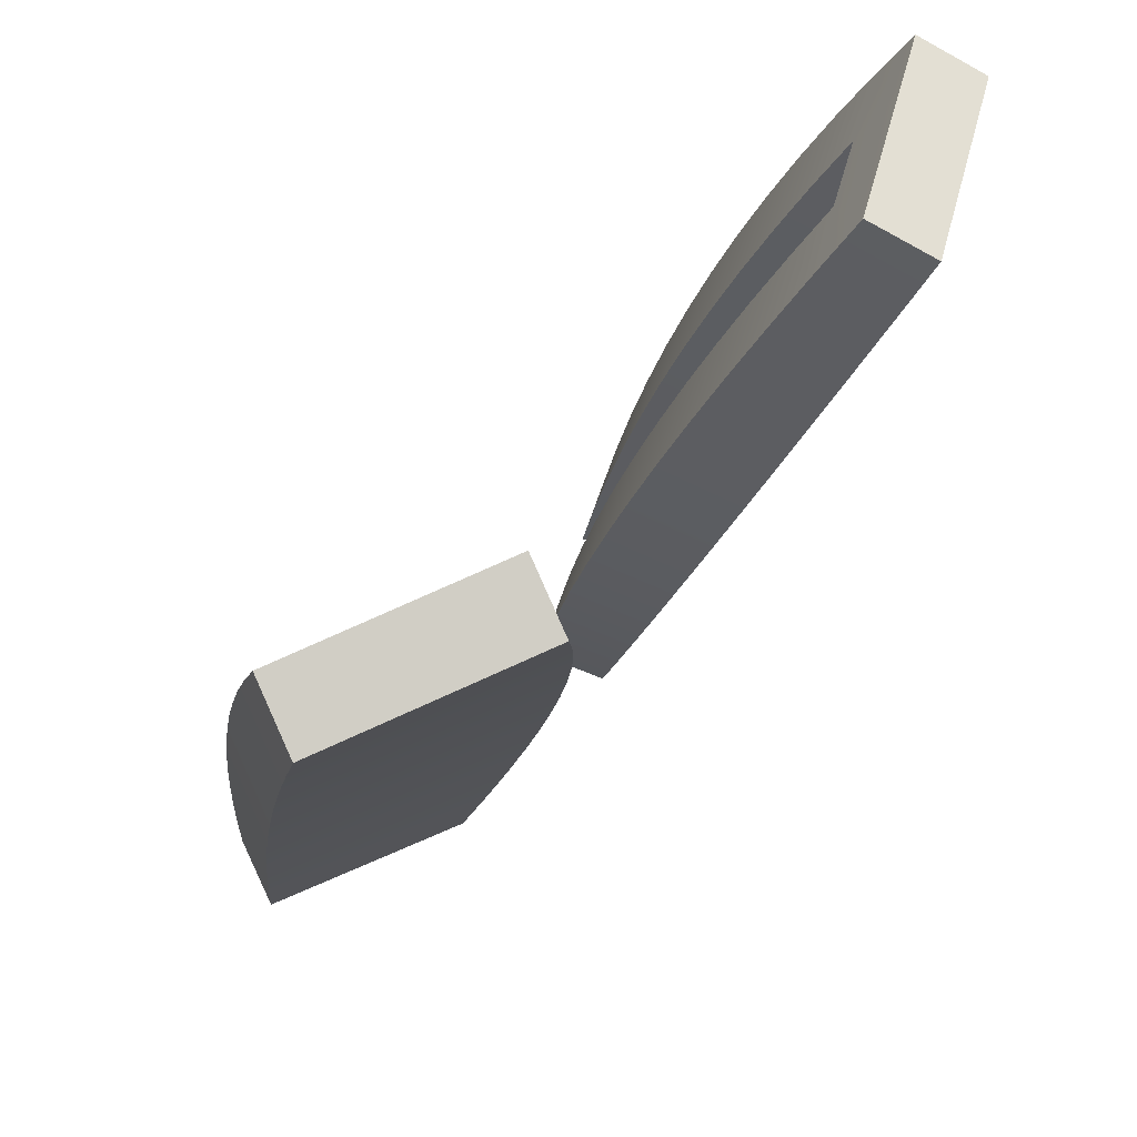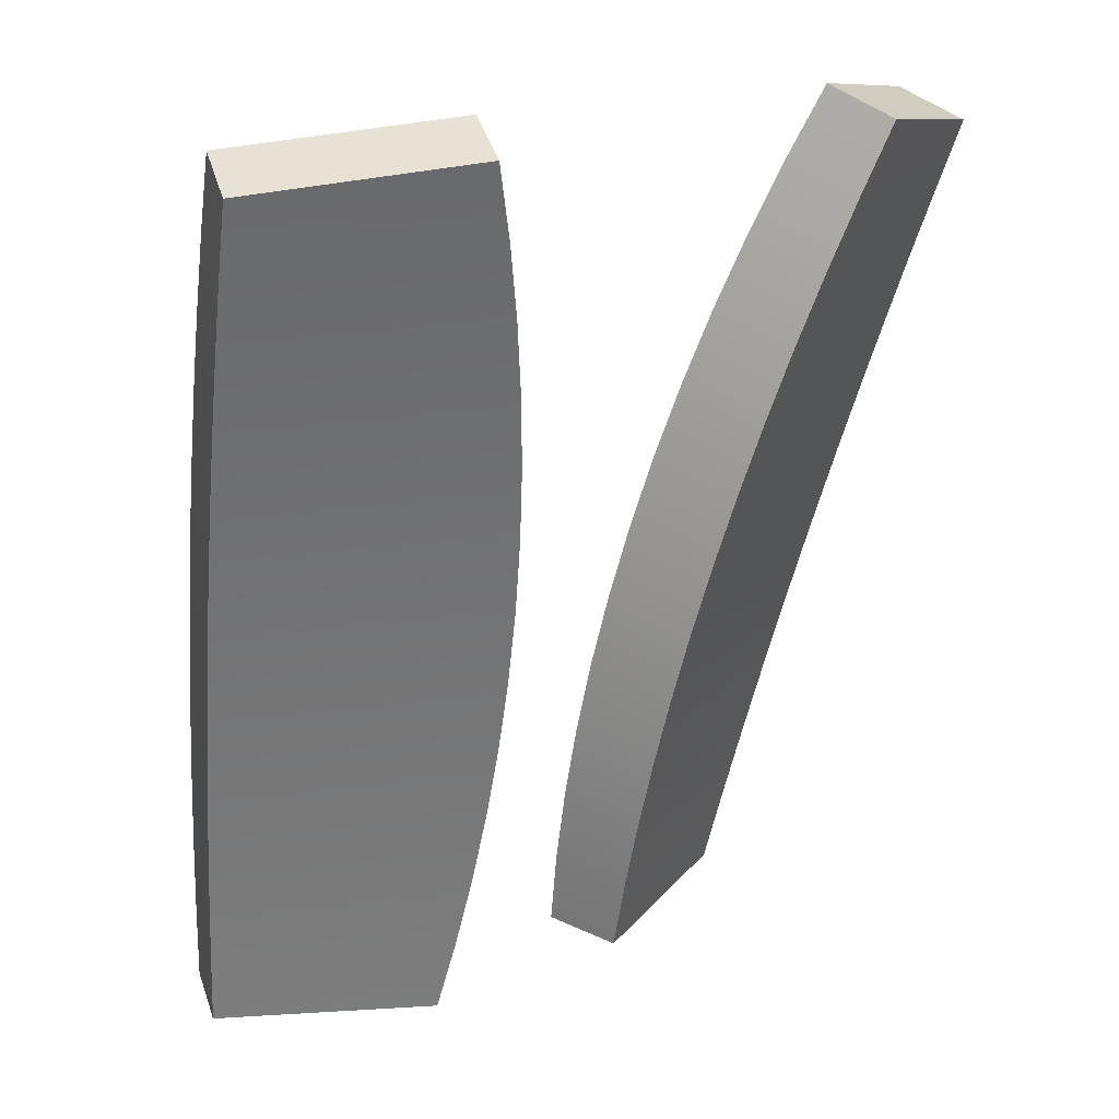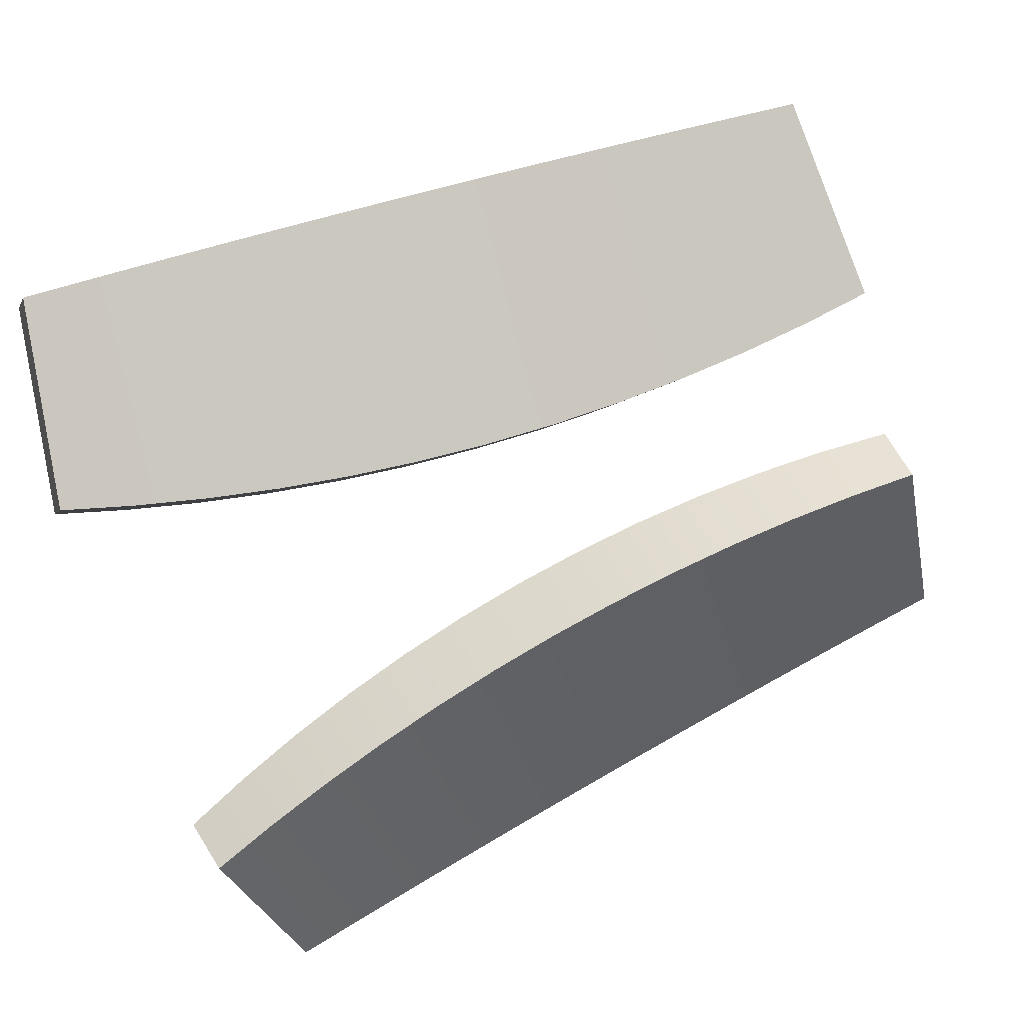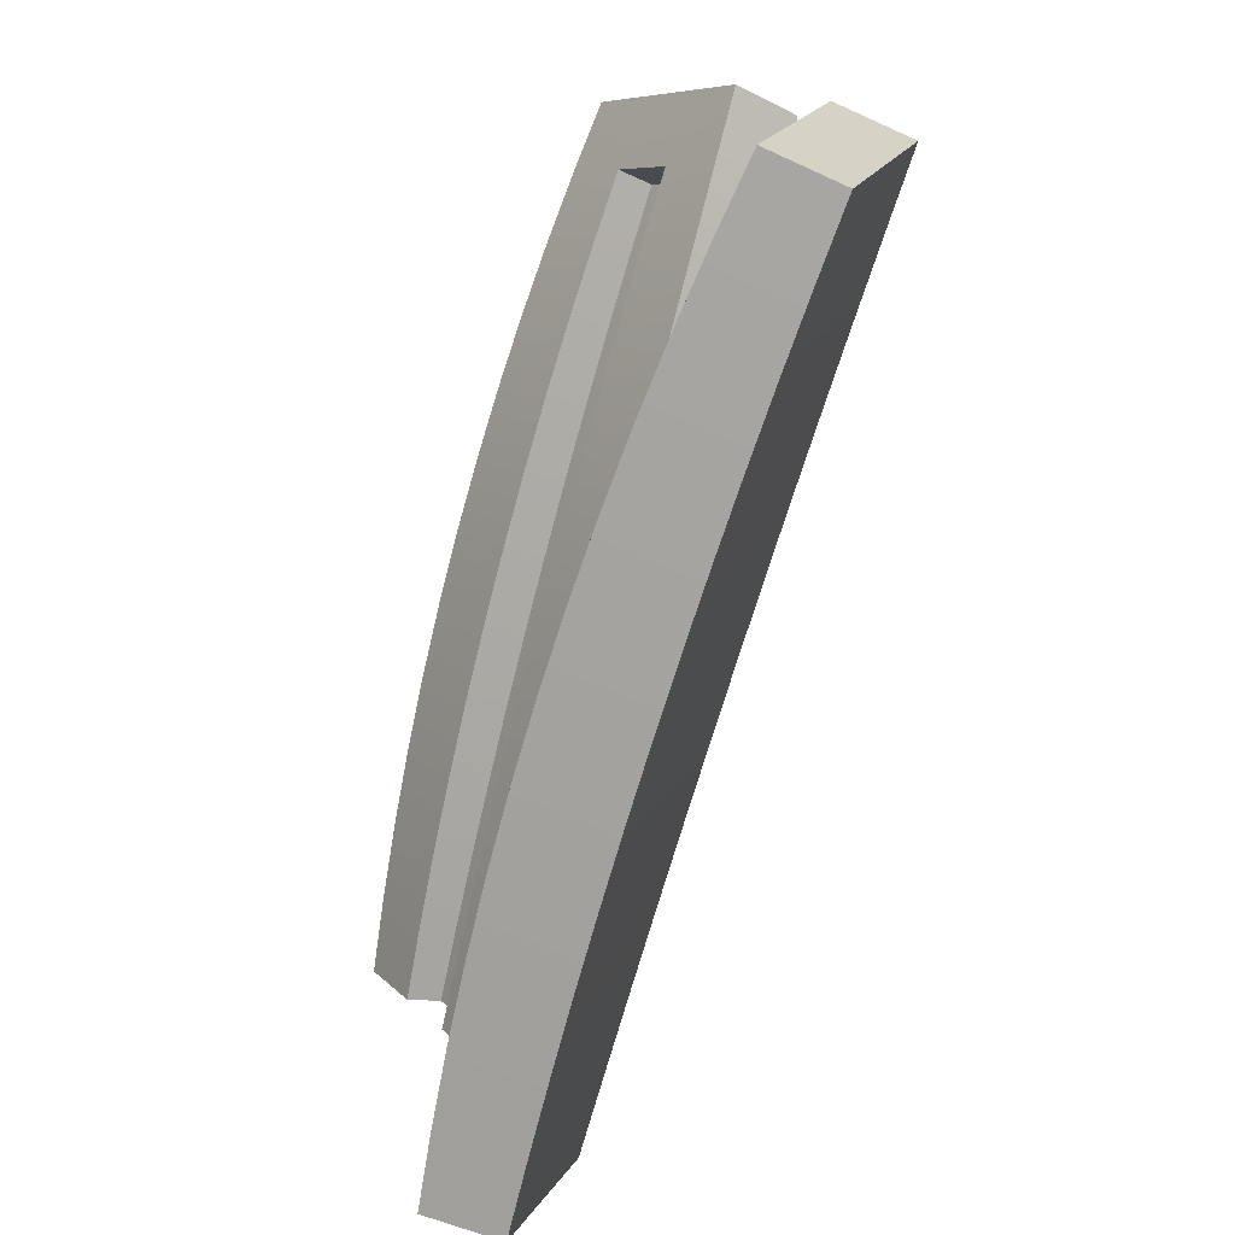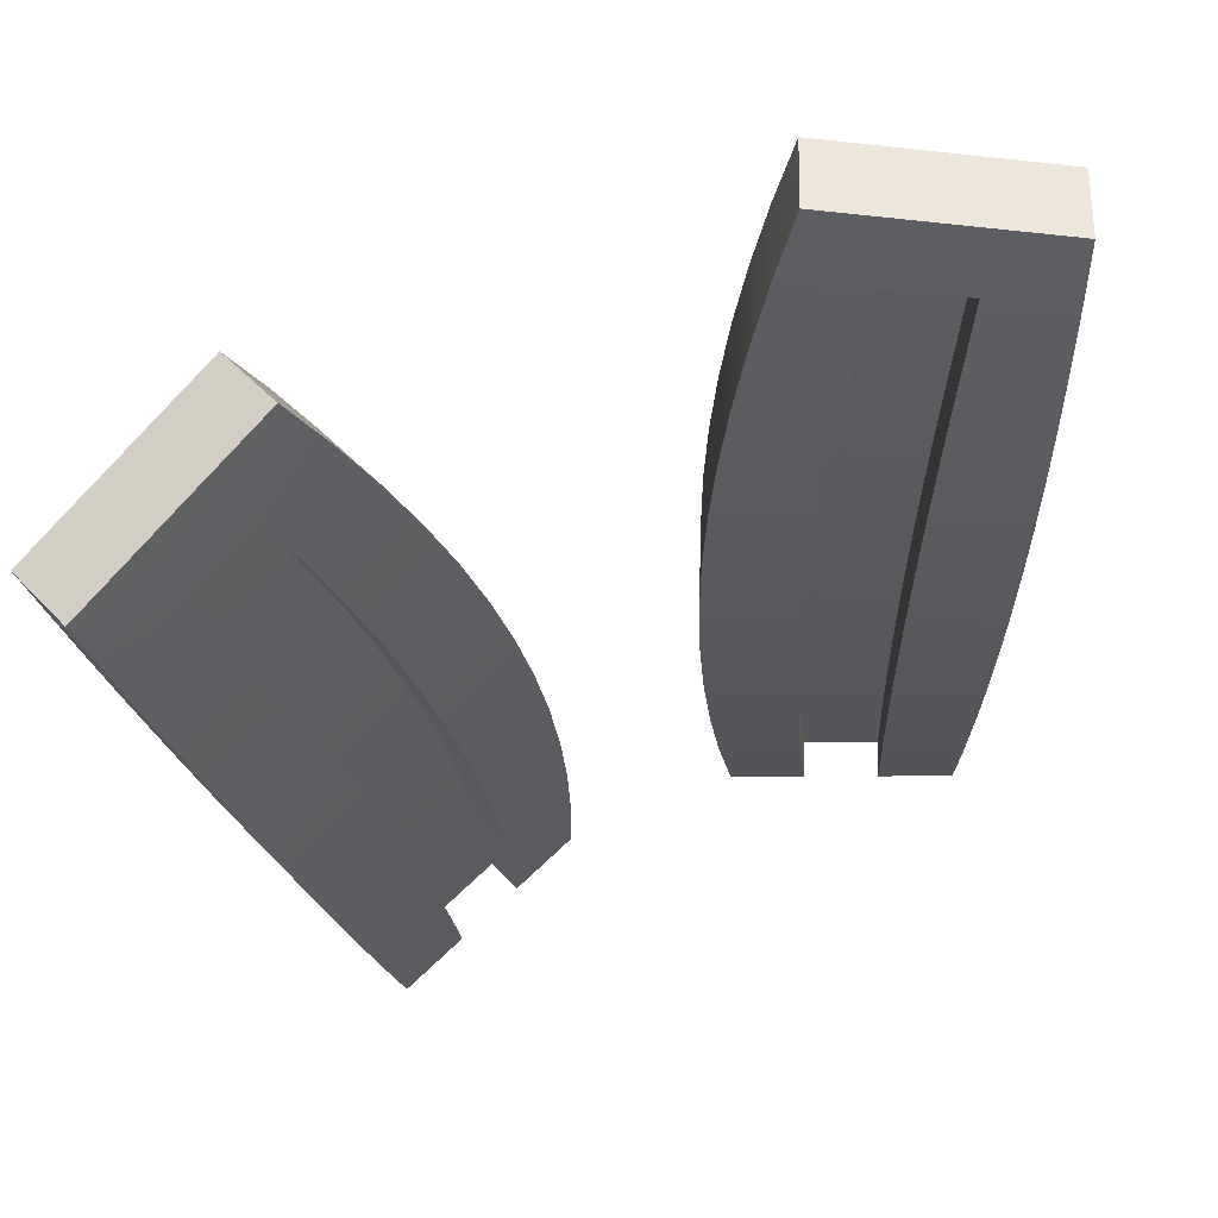
<metadata>
{"format":"obj","ext":"obj","renderer":"f3d","projection":"perspective","resolution":1024,"background":"white","views":[{"elev":59.7,"azim":130.7,"up":"+Y"},{"elev":15.7,"azim":139.8,"up":"+Y"},{"elev":-64.8,"azim":-72.5,"up":"+Z"},{"elev":12.1,"azim":82.0,"up":"+Y"},{"elev":77.2,"azim":-21.4,"up":"+Y"}]}
</metadata>
<code>
v -2.443 8.009 3.188
v -2.506 8.612 3.096
v -2.572 9.211 2.99
v -2.641 9.806 2.87
v -2.712 10.4 2.737
v -2.786 10.98 2.59
v -2.863 11.56 2.429
v -2.942 12.14 2.255
v -3.025 12.71 2.067
v -3.109 13.28 1.866
v -3.197 13.84 1.65
v -3.288 14.4 1.421
v -3.381 14.96 1.178
v -1.87 7.955 2.957
v -1.89 8.565 2.845
v -1.92 9.173 2.721
v -1.962 9.777 2.587
v -2.014 10.38 2.442
v -2.078 10.97 2.287
v -2.152 11.57 2.121
v -2.237 12.16 1.945
v -2.333 12.74 1.759
v -2.44 13.32 1.563
v -2.557 13.89 1.356
v -2.685 14.46 1.139
v -2.824 15.02 0.9131
v -1.298 7.902 2.726
v -1.273 8.518 2.593
v -1.268 9.134 2.453
v -1.283 9.749 2.304
v -1.316 10.36 2.148
v -1.369 10.97 1.984
v -1.441 11.57 1.813
v -1.532 12.17 1.635
v -1.641 12.77 1.451
v -1.77 13.36 1.259
v -1.917 13.94 1.062
v -2.083 14.52 0.858
v -2.267 15.08 0.6484
v -0.7247 7.848 2.495
v -0.6569 8.471 2.342
v -0.6165 9.096 2.184
v -0.6037 9.72 2.021
v -0.6183 10.34 1.853
v -0.6603 10.96 1.681
v -0.7296 11.58 1.505
v -0.8262 12.19 1.326
v -0.9498 12.8 1.142
v -1.1 13.4 0.9564
v -1.277 13.99 0.7676
v -1.48 14.57 0.5766
v -1.71 15.15 0.3837
v -0.9619 7.719 1.937
v -0.9121 8.321 1.744
v -0.8862 8.926 1.554
v -0.8842 9.531 1.367
v -0.906 10.14 1.183
v -0.9517 10.74 1.003
v -1.021 11.35 0.827
v -1.114 11.95 0.6546
v -1.231 12.55 0.4863
v -1.371 13.14 0.3224
v -1.535 13.73 0.1631
v -1.722 14.32 0.008669
v -1.931 14.9 -0.1407
v -1.535 7.772 2.168
v -1.529 8.368 1.995
v -1.538 8.964 1.823
v -1.563 9.56 1.65
v -1.604 10.15 1.478
v -1.66 10.75 1.306
v -1.732 11.34 1.135
v -1.82 11.93 0.9645
v -1.923 12.52 0.7946
v -2.041 13.1 0.6255
v -2.175 13.68 0.4573
v -2.324 14.26 0.2901
v -2.488 14.84 0.124
v -2.108 7.826 2.399
v -2.145 8.415 2.246
v -2.19 9.003 2.091
v -2.242 9.588 1.933
v -2.302 10.17 1.772
v -2.369 10.75 1.609
v -2.443 11.33 1.443
v -2.525 11.91 1.274
v -2.614 12.49 1.103
v -2.711 13.06 0.9286
v -2.815 13.63 0.7515
v -2.926 14.2 0.5715
v -3.045 14.77 0.3887
v -2.68 7.879 2.63
v -2.762 8.462 2.498
v -2.842 9.041 2.36
v -2.921 9.617 2.216
v -3 10.19 2.067
v -3.078 10.76 1.912
v -3.155 11.33 1.751
v -3.231 11.89 1.584
v -3.306 12.46 1.411
v -3.381 13.02 1.232
v -3.455 13.58 1.046
v -3.529 14.15 0.853
v -3.602 14.71 0.6534
v -2.017 8.49 2.546
v -2.055 9.088 2.406
v -2.102 9.683 2.26
v -2.158 10.27 2.107
v -2.223 10.86 1.948
v -2.298 11.45 1.782
v -2.381 12.03 1.61
v -2.474 12.61 1.431
v -2.575 13.19 1.246
v -2.686 13.76 1.054
v -2.806 14.33 0.8555
v -1.401 8.443 2.294
v -1.403 9.049 2.138
v -1.423 9.654 1.977
v -1.46 10.26 1.813
v -1.515 10.86 1.645
v -1.587 11.46 1.474
v -1.676 12.05 1.3
v -1.782 12.64 1.123
v -1.906 13.23 0.9425
v -2.046 13.81 0.7595
v -2.203 14.39 0.5741
v -1.989 7.89 2.678
v -1.416 7.837 2.447
v 2.443 8.009 3.188
v 2.506 8.612 3.096
v 2.572 9.211 2.99
v 2.641 9.806 2.87
v 2.712 10.4 2.737
v 2.786 10.98 2.59
v 2.863 11.56 2.429
v 2.942 12.14 2.255
v 3.025 12.71 2.067
v 3.109 13.28 1.866
v 3.197 13.84 1.65
v 3.288 14.4 1.421
v 3.381 14.96 1.178
v 1.87 7.955 2.957
v 1.89 8.565 2.845
v 1.92 9.173 2.721
v 1.962 9.777 2.587
v 2.014 10.38 2.442
v 2.078 10.97 2.287
v 2.152 11.57 2.121
v 2.237 12.16 1.945
v 2.333 12.74 1.759
v 2.44 13.32 1.563
v 2.557 13.89 1.356
v 2.685 14.46 1.139
v 2.824 15.02 0.9131
v 1.298 7.902 2.726
v 1.273 8.518 2.593
v 1.268 9.134 2.453
v 1.283 9.749 2.304
v 1.316 10.36 2.148
v 1.369 10.97 1.984
v 1.441 11.57 1.813
v 1.532 12.17 1.635
v 1.641 12.77 1.451
v 1.77 13.36 1.259
v 1.917 13.94 1.062
v 2.083 14.52 0.858
v 2.267 15.08 0.6484
v 0.7247 7.848 2.495
v 0.6569 8.471 2.342
v 0.6165 9.096 2.184
v 0.6037 9.72 2.021
v 0.6183 10.34 1.853
v 0.6603 10.96 1.681
v 0.7296 11.58 1.505
v 0.8262 12.19 1.326
v 0.9498 12.8 1.142
v 1.1 13.4 0.9564
v 1.277 13.99 0.7676
v 1.48 14.57 0.5766
v 1.71 15.15 0.3837
v 0.9619 7.719 1.937
v 0.9121 8.321 1.744
v 0.8862 8.926 1.554
v 0.8842 9.531 1.367
v 0.906 10.14 1.183
v 0.9517 10.74 1.003
v 1.021 11.35 0.827
v 1.114 11.95 0.6546
v 1.231 12.55 0.4863
v 1.371 13.14 0.3224
v 1.535 13.73 0.1631
v 1.722 14.32 0.008669
v 1.931 14.9 -0.1407
v 1.535 7.772 2.168
v 1.529 8.368 1.995
v 1.538 8.964 1.823
v 1.563 9.56 1.65
v 1.604 10.15 1.478
v 1.66 10.75 1.306
v 1.732 11.34 1.135
v 1.82 11.93 0.9645
v 1.923 12.52 0.7946
v 2.041 13.1 0.6255
v 2.175 13.68 0.4573
v 2.324 14.26 0.2901
v 2.488 14.84 0.124
v 2.108 7.826 2.399
v 2.145 8.415 2.246
v 2.19 9.003 2.091
v 2.242 9.588 1.933
v 2.302 10.17 1.772
v 2.369 10.75 1.609
v 2.443 11.33 1.443
v 2.525 11.91 1.274
v 2.614 12.49 1.103
v 2.711 13.06 0.9286
v 2.815 13.63 0.7515
v 2.926 14.2 0.5715
v 3.045 14.77 0.3887
v 2.68 7.879 2.63
v 2.762 8.462 2.498
v 2.842 9.041 2.36
v 2.921 9.617 2.216
v 3 10.19 2.067
v 3.078 10.76 1.912
v 3.155 11.33 1.751
v 3.231 11.89 1.584
v 3.306 12.46 1.411
v 3.381 13.02 1.232
v 3.455 13.58 1.046
v 3.529 14.15 0.853
v 3.602 14.71 0.6534
v 2.017 8.49 2.546
v 2.055 9.088 2.406
v 2.102 9.683 2.26
v 2.158 10.27 2.107
v 2.223 10.86 1.948
v 2.298 11.45 1.782
v 2.381 12.03 1.61
v 2.474 12.61 1.431
v 2.575 13.19 1.246
v 2.686 13.76 1.054
v 2.806 14.33 0.8555
v 1.401 8.443 2.294
v 1.403 9.049 2.138
v 1.423 9.654 1.977
v 1.46 10.26 1.813
v 1.515 10.86 1.645
v 1.587 11.46 1.474
v 1.676 12.05 1.3
v 1.782 12.64 1.123
v 1.906 13.23 0.9425
v 2.046 13.81 0.7595
v 2.203 14.39 0.5741
v 1.989 7.89 2.678
v 1.416 7.837 2.447
o Symmetry.1
f 127 14 1
f 40 27 128
f 220 129 255
f 181 194 256
f 15 2 1
f 116 105 127
f 41 28 27
f 16 3 2
f 117 106 105
f 42 29 28
f 17 4 3
f 118 107 106
f 43 30 29
f 18 5 4
f 119 108 107
f 44 31 30
f 19 6 5
f 120 109 108
f 45 32 31
f 20 7 6
f 121 110 109
f 46 33 32
f 21 8 7
f 122 111 110
f 47 34 33
f 22 9 8
f 123 112 111
f 48 35 34
f 23 10 9
f 124 113 112
f 49 36 35
f 24 11 10
f 125 114 113
f 50 37 36
f 25 12 11
f 126 115 114
f 51 38 37
f 26 13 12
f 39 26 25
f 52 39 38
f 54 41 40
f 55 42 41
f 56 43 42
f 57 44 43
f 58 45 44
f 59 46 45
f 60 47 46
f 61 48 47
f 62 49 48
f 63 50 49
f 64 51 50
f 65 52 51
f 67 54 53
f 80 67 66
f 93 80 79
f 68 55 54
f 81 68 67
f 94 81 80
f 69 56 55
f 82 69 68
f 95 82 81
f 70 57 56
f 83 70 69
f 96 83 82
f 71 58 57
f 84 71 70
f 97 84 83
f 72 59 58
f 85 72 71
f 98 85 84
f 73 60 59
f 86 73 72
f 99 86 85
f 74 61 60
f 87 74 73
f 100 87 86
f 75 62 61
f 88 75 74
f 101 88 87
f 76 63 62
f 89 76 75
f 102 89 88
f 77 64 63
f 90 77 76
f 103 90 89
f 78 65 64
f 91 78 77
f 104 91 90
f 2 93 92
f 3 94 93
f 4 95 94
f 5 96 95
f 6 97 96
f 7 98 97
f 8 99 98
f 9 100 99
f 10 101 100
f 11 102 101
f 12 103 102
f 13 104 103
f 91 104 13
f 78 91 26
f 65 78 39
f 115 126 38
f 114 115 25
f 116 128 27
f 127 105 15
f 117 116 28
f 105 106 16
f 118 117 29
f 106 107 17
f 119 118 30
f 107 108 18
f 120 119 31
f 108 109 19
f 121 120 32
f 109 110 20
f 122 121 33
f 110 111 21
f 123 122 34
f 111 112 22
f 124 123 35
f 112 113 23
f 125 124 36
f 113 114 24
f 126 125 37
f 128 127 79
f 143 142 129
f 244 256 255
f 169 168 155
f 144 143 130
f 245 244 233
f 170 169 156
f 145 144 131
f 246 245 234
f 171 170 157
f 146 145 132
f 247 246 235
f 172 171 158
f 147 146 133
f 248 247 236
f 173 172 159
f 148 147 134
f 249 248 237
f 174 173 160
f 149 148 135
f 250 249 238
f 175 174 161
f 150 149 136
f 251 250 239
f 176 175 162
f 151 150 137
f 252 251 240
f 177 176 163
f 152 151 138
f 253 252 241
f 178 177 164
f 153 152 139
f 254 253 242
f 179 178 165
f 154 153 140
f 167 166 153
f 180 179 166
f 182 181 168
f 183 182 169
f 184 183 170
f 185 184 171
f 186 185 172
f 187 186 173
f 188 187 174
f 189 188 175
f 190 189 176
f 191 190 177
f 192 191 178
f 193 192 179
f 195 194 181
f 208 207 194
f 221 220 207
f 196 195 182
f 209 208 195
f 222 221 208
f 197 196 183
f 210 209 196
f 223 222 209
f 198 197 184
f 211 210 197
f 224 223 210
f 199 198 185
f 212 211 198
f 225 224 211
f 200 199 186
f 213 212 199
f 226 225 212
f 201 200 187
f 214 213 200
f 227 226 213
f 202 201 188
f 215 214 201
f 228 227 214
f 203 202 189
f 216 215 202
f 229 228 215
f 204 203 190
f 217 216 203
f 230 229 216
f 205 204 191
f 218 217 204
f 231 230 217
f 206 205 192
f 219 218 205
f 232 231 218
f 130 129 220
f 131 130 221
f 132 131 222
f 133 132 223
f 134 133 224
f 135 134 225
f 136 135 226
f 137 136 227
f 138 137 228
f 139 138 229
f 140 139 230
f 141 140 231
f 219 154 141
f 206 167 154
f 193 180 167
f 243 153 166
f 242 152 153
f 244 156 155
f 255 142 143
f 245 157 156
f 233 143 144
f 246 158 157
f 234 144 145
f 247 159 158
f 235 145 146
f 248 160 159
f 236 146 147
f 249 161 160
f 237 147 148
f 250 162 161
f 238 148 149
f 251 163 162
f 239 149 150
f 252 164 163
f 240 150 151
f 253 165 164
f 241 151 152
f 254 166 165
f 256 194 207
f 14 15 1
f 128 116 127
f 40 41 27
f 15 16 2
f 116 117 105
f 41 42 28
f 16 17 3
f 117 118 106
f 42 43 29
f 17 18 4
f 118 119 107
f 43 44 30
f 18 19 5
f 119 120 108
f 44 45 31
f 19 20 6
f 120 121 109
f 45 46 32
f 20 21 7
f 121 122 110
f 46 47 33
f 21 22 8
f 122 123 111
f 47 48 34
f 22 23 9
f 123 124 112
f 48 49 35
f 23 24 10
f 124 125 113
f 49 50 36
f 24 25 11
f 125 126 114
f 50 51 37
f 25 26 12
f 38 39 25
f 51 52 38
f 53 54 40
f 54 55 41
f 55 56 42
f 56 57 43
f 57 58 44
f 58 59 45
f 59 60 46
f 60 61 47
f 61 62 48
f 62 63 49
f 63 64 50
f 64 65 51
f 66 67 53
f 79 80 66
f 92 93 79
f 67 68 54
f 80 81 67
f 93 94 80
f 68 69 55
f 81 82 68
f 94 95 81
f 69 70 56
f 82 83 69
f 95 96 82
f 70 71 57
f 83 84 70
f 96 97 83
f 71 72 58
f 84 85 71
f 97 98 84
f 72 73 59
f 85 86 72
f 98 99 85
f 73 74 60
f 86 87 73
f 99 100 86
f 74 75 61
f 87 88 74
f 100 101 87
f 75 76 62
f 88 89 75
f 101 102 88
f 76 77 63
f 89 90 76
f 102 103 89
f 77 78 64
f 90 91 77
f 103 104 90
f 1 2 92
f 2 3 93
f 3 4 94
f 4 5 95
f 5 6 96
f 6 7 97
f 7 8 98
f 8 9 99
f 9 10 100
f 10 11 101
f 11 12 102
f 12 13 103
f 26 91 13
f 39 78 26
f 52 65 39
f 25 115 38
f 24 114 25
f 28 116 27
f 14 127 15
f 29 117 28
f 15 105 16
f 30 118 29
f 16 106 17
f 31 119 30
f 17 107 18
f 32 120 31
f 18 108 19
f 33 121 32
f 19 109 20
f 34 122 33
f 20 110 21
f 35 123 34
f 21 111 22
f 36 124 35
f 22 112 23
f 37 125 36
f 23 113 24
f 38 126 37
f 66 128 79
f 130 143 129
f 233 244 255
f 156 169 155
f 131 144 130
f 234 245 233
f 157 170 156
f 132 145 131
f 235 246 234
f 158 171 157
f 133 146 132
f 236 247 235
f 159 172 158
f 134 147 133
f 237 248 236
f 160 173 159
f 135 148 134
f 238 249 237
f 161 174 160
f 136 149 135
f 239 250 238
f 162 175 161
f 137 150 136
f 240 251 239
f 163 176 162
f 138 151 137
f 241 252 240
f 164 177 163
f 139 152 138
f 242 253 241
f 165 178 164
f 140 153 139
f 243 254 242
f 166 179 165
f 141 154 140
f 154 167 153
f 167 180 166
f 169 182 168
f 170 183 169
f 171 184 170
f 172 185 171
f 173 186 172
f 174 187 173
f 175 188 174
f 176 189 175
f 177 190 176
f 178 191 177
f 179 192 178
f 180 193 179
f 182 195 181
f 195 208 194
f 208 221 207
f 183 196 182
f 196 209 195
f 209 222 208
f 184 197 183
f 197 210 196
f 210 223 209
f 185 198 184
f 198 211 197
f 211 224 210
f 186 199 185
f 199 212 198
f 212 225 211
f 187 200 186
f 200 213 199
f 213 226 212
f 188 201 187
f 201 214 200
f 214 227 213
f 189 202 188
f 202 215 201
f 215 228 214
f 190 203 189
f 203 216 202
f 216 229 215
f 191 204 190
f 204 217 203
f 217 230 216
f 192 205 191
f 205 218 204
f 218 231 217
f 193 206 192
f 206 219 205
f 219 232 218
f 221 130 220
f 222 131 221
f 223 132 222
f 224 133 223
f 225 134 224
f 226 135 225
f 227 136 226
f 228 137 227
f 229 138 228
f 230 139 229
f 231 140 230
f 232 141 231
f 232 219 141
f 219 206 154
f 206 193 167
f 254 243 166
f 243 242 153
f 256 244 155
f 233 255 143
f 244 245 156
f 234 233 144
f 245 246 157
f 235 234 145
f 246 247 158
f 236 235 146
f 247 248 159
f 237 236 147
f 248 249 160
f 238 237 148
f 249 250 161
f 239 238 149
f 250 251 162
f 240 239 150
f 251 252 163
f 241 240 151
f 252 253 164
f 242 241 152
f 253 254 165
f 255 256 207
f 127 1 92
f 66 53 128
f 142 255 129
f 168 181 256
f 79 127 92
f 155 168 256
f 53 40 128
f 207 220 255

</code>
